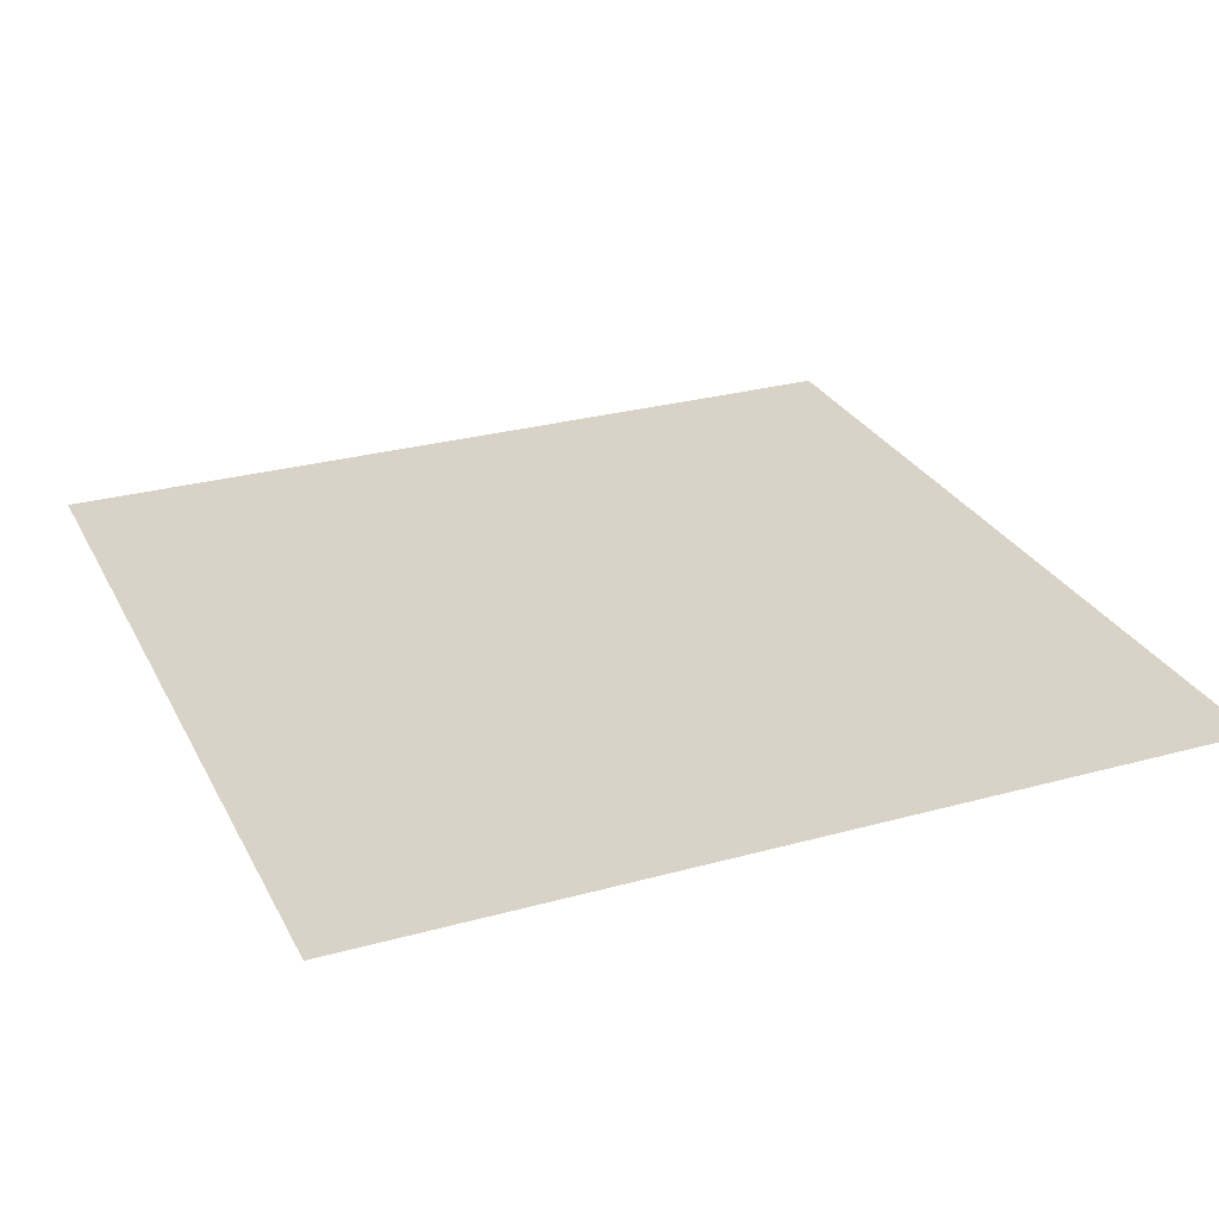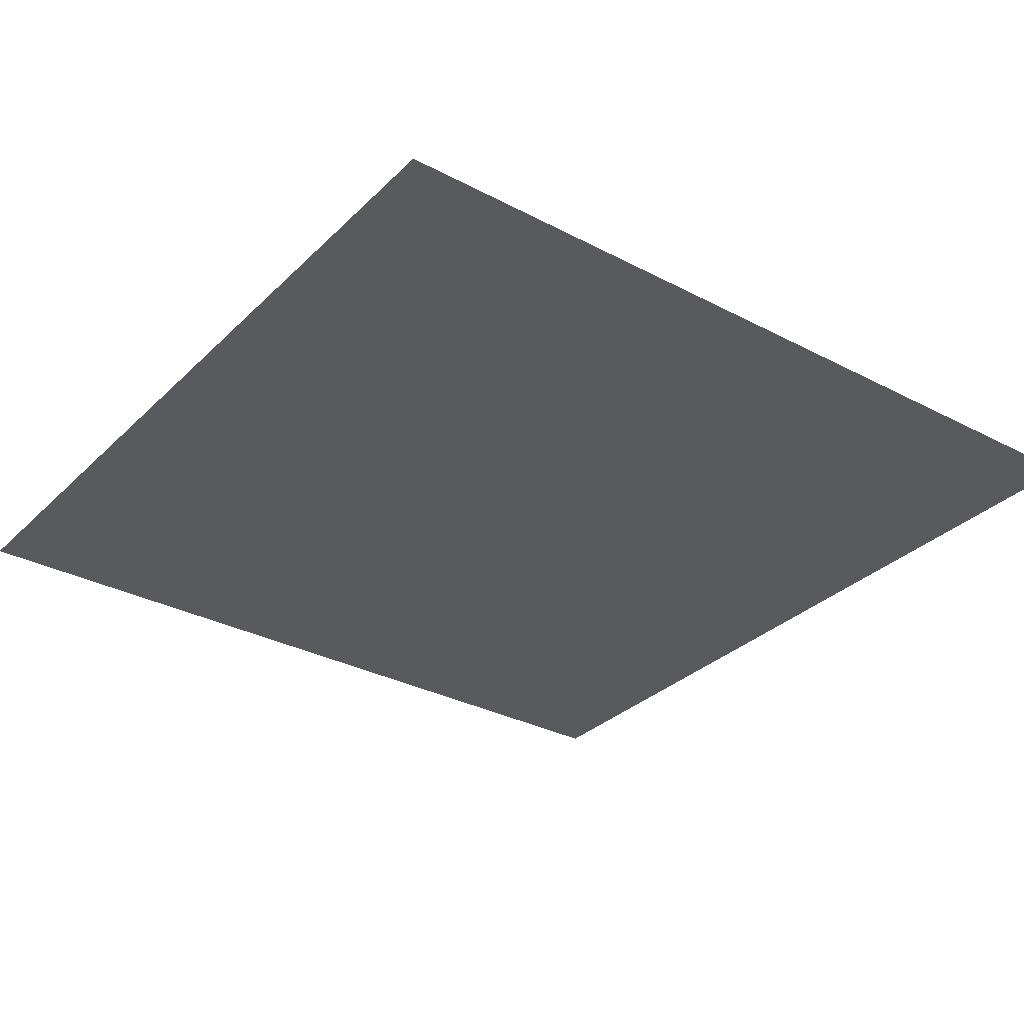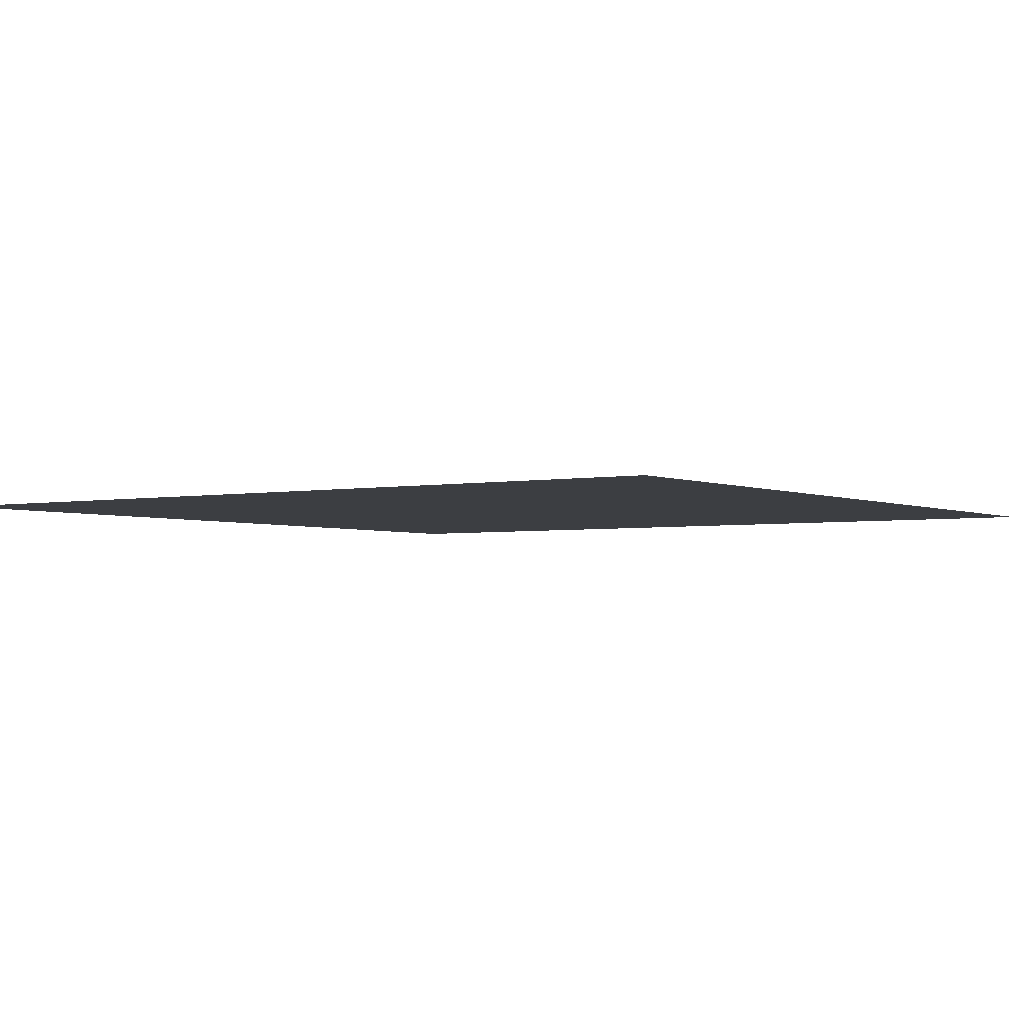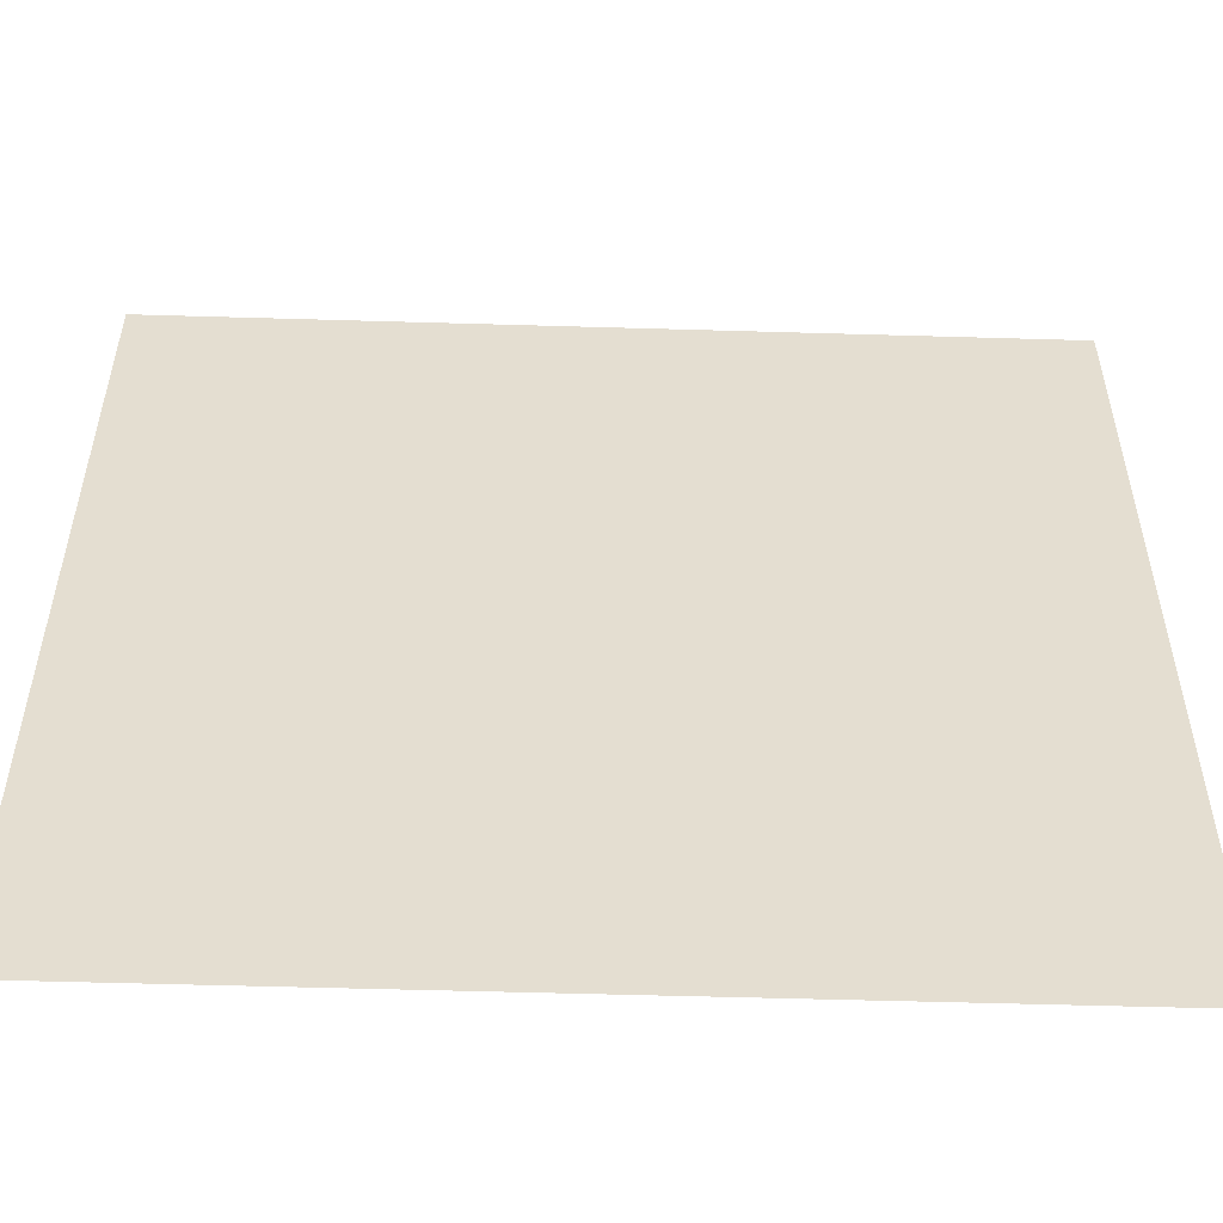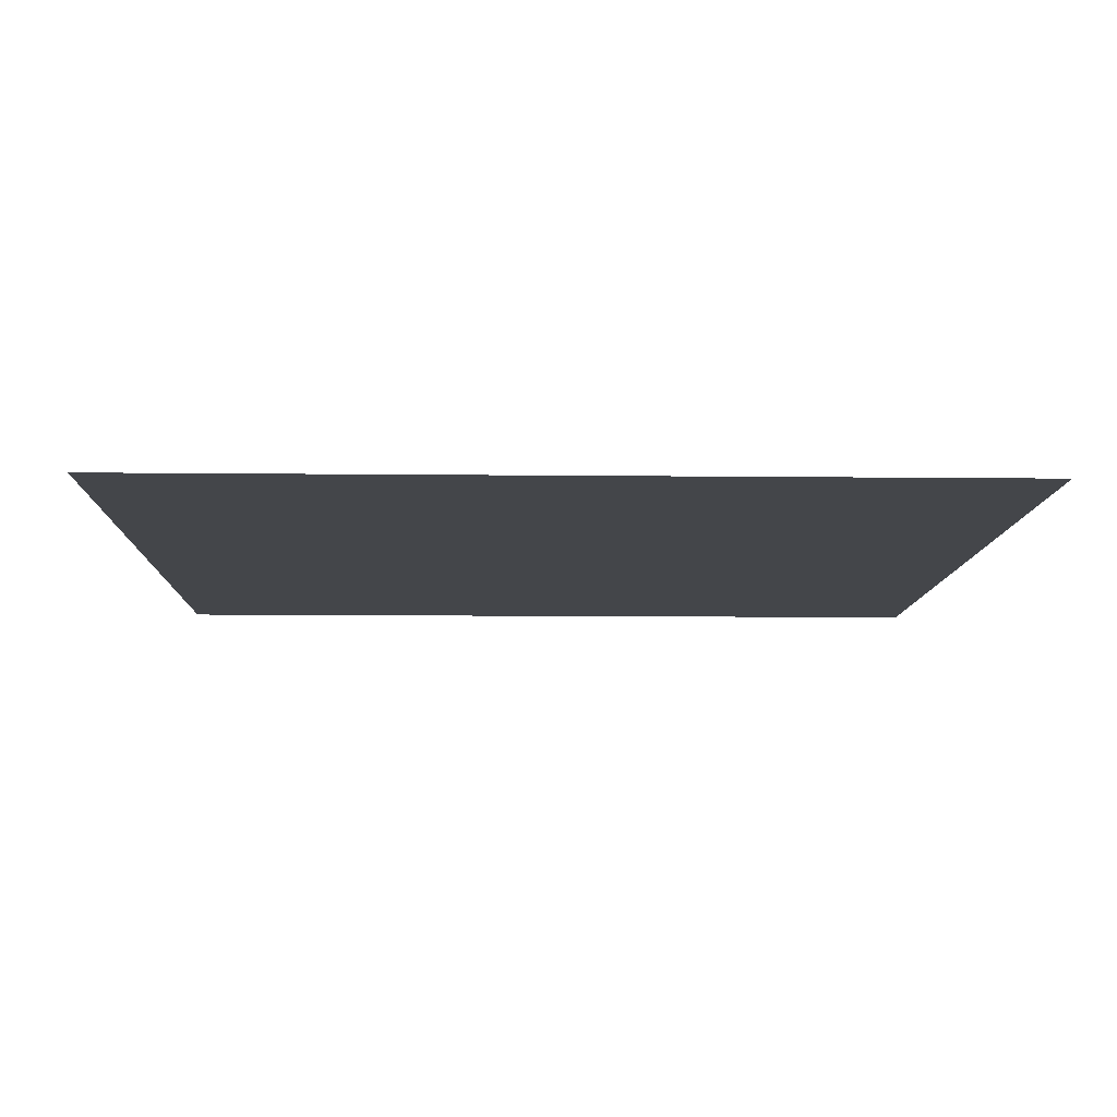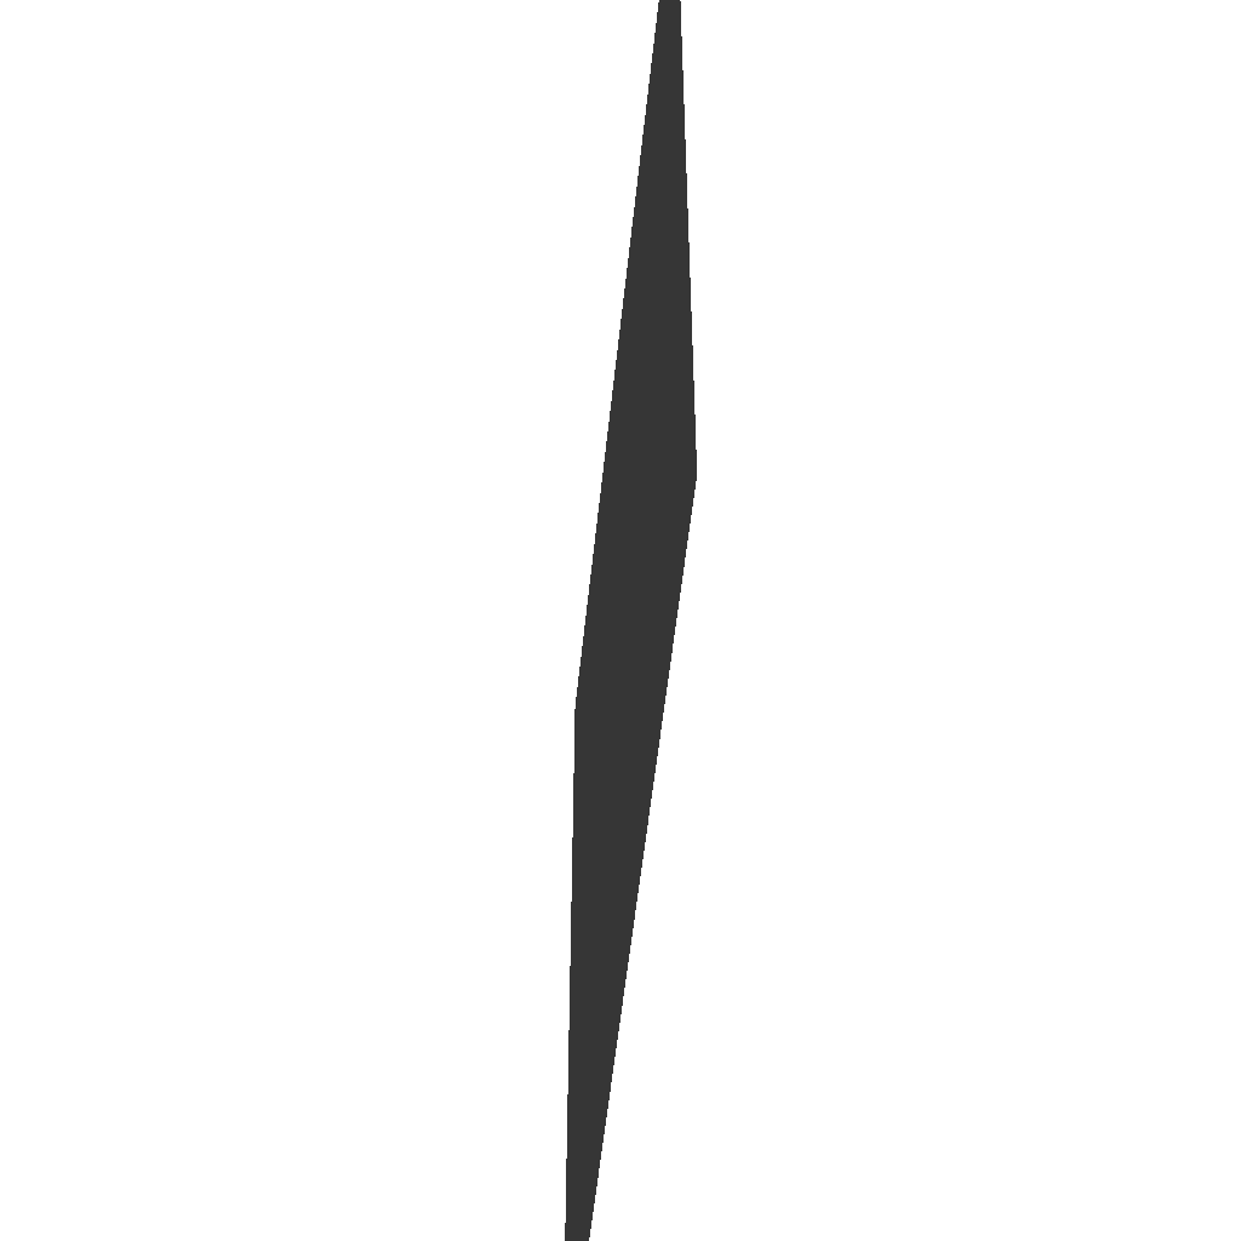
<metadata>
{"format":"obj","ext":"obj","renderer":"f3d","projection":"perspective","resolution":1024,"background":"white","views":[{"elev":28.1,"azim":-22.7,"up":"+Y"},{"elev":-31.5,"azim":53.3,"up":"+Y"},{"elev":-3.0,"azim":124.3,"up":"+Y"},{"elev":-54.1,"azim":178.2,"up":"+Z"},{"elev":-9.5,"azim":-1.7,"up":"+Y"},{"elev":-53.0,"azim":84.2,"up":"+Z"}]}
</metadata>
<code>
o Земля
v -0.5 0 0.5
v 0.5 0 0.5
v -0.5 0 -0.5
v 0.5 0 -0.5
f 1 2 4 3

</code>
